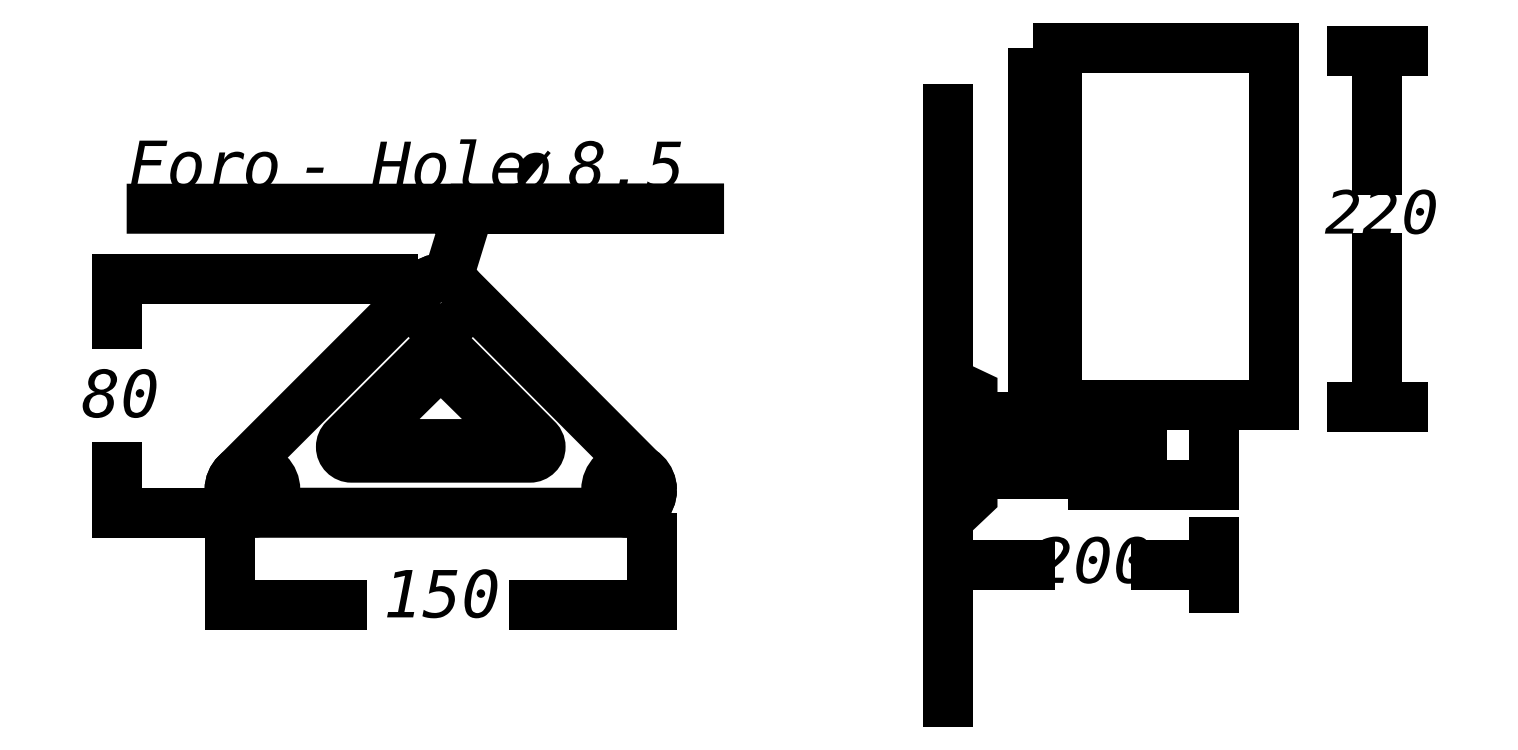
<metadata>
{"format":"dxf","ext":"dxf","renderer":"ezdxf+matplotlib","layout":"modelspace","background":"white","min_lineweight":24,"dpi":150}
</metadata>
<code>
0
SECTION
2
ENTITIES
0
INSERT
8
LIVELLO_1
2
AI9-BLK1
10
149.3
20
70.06
30
0
0
ENDSEC
0
EOF

</code>
